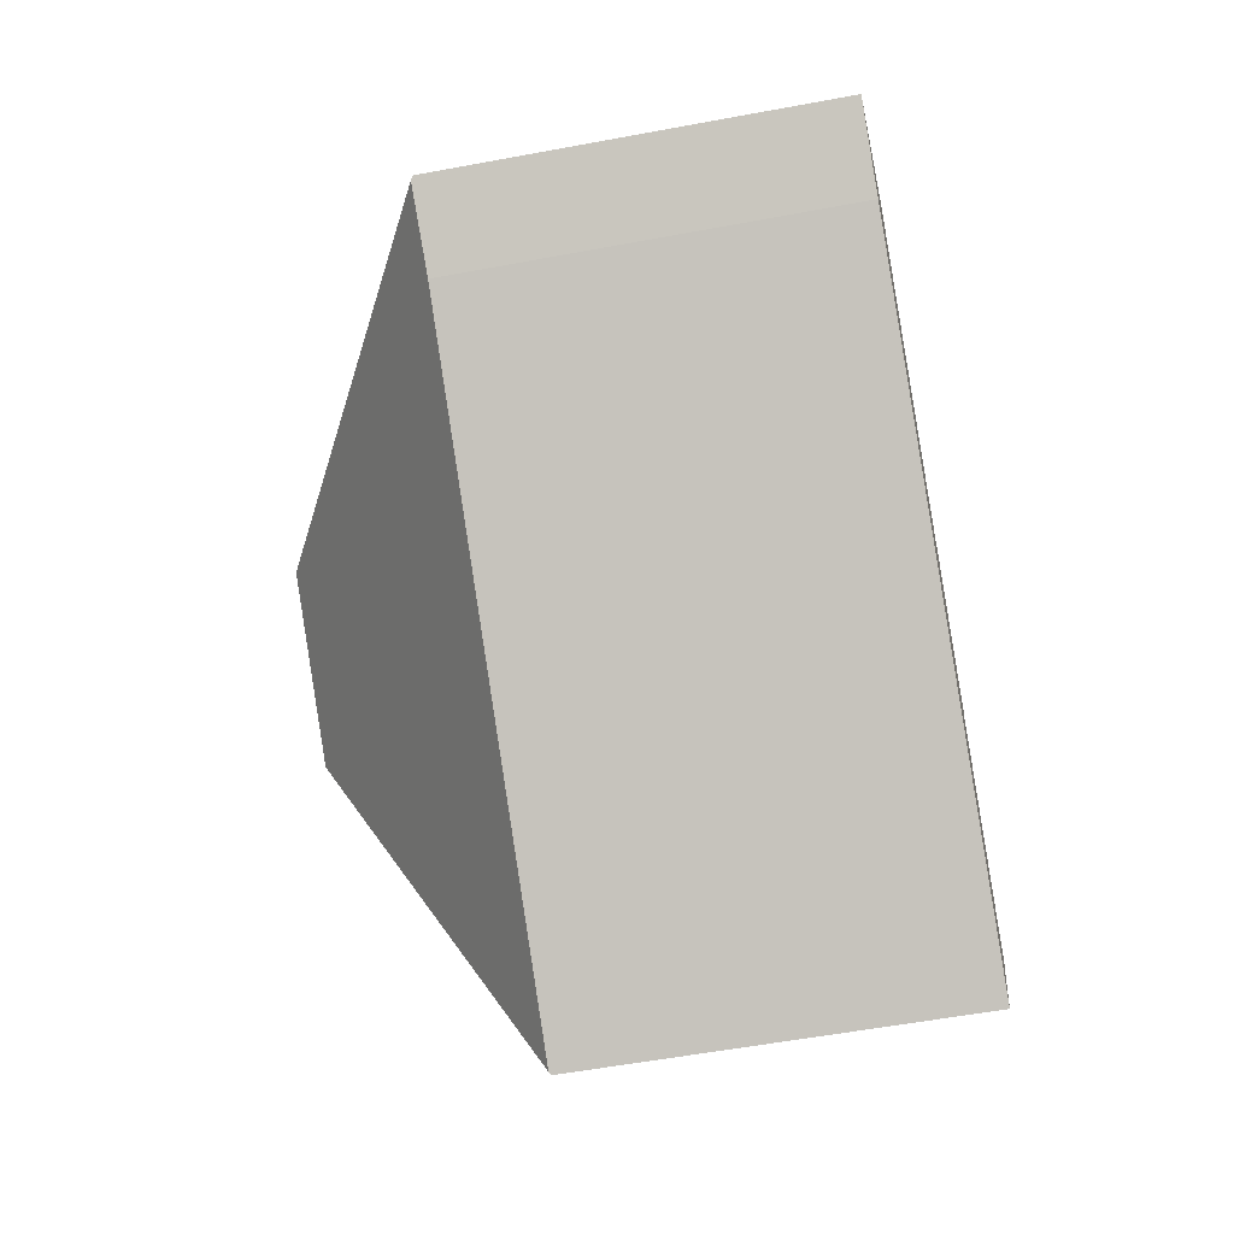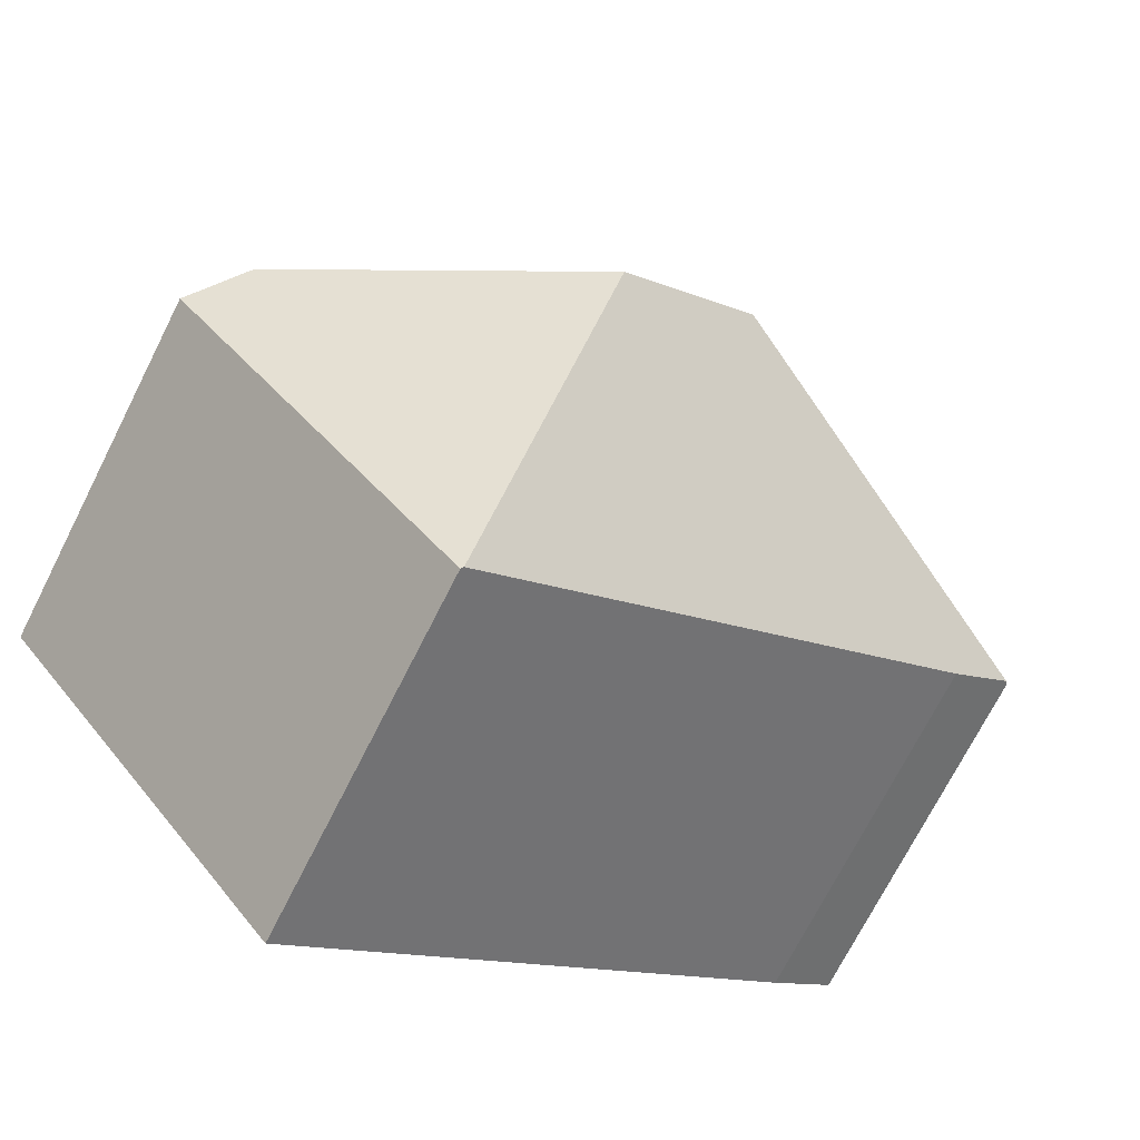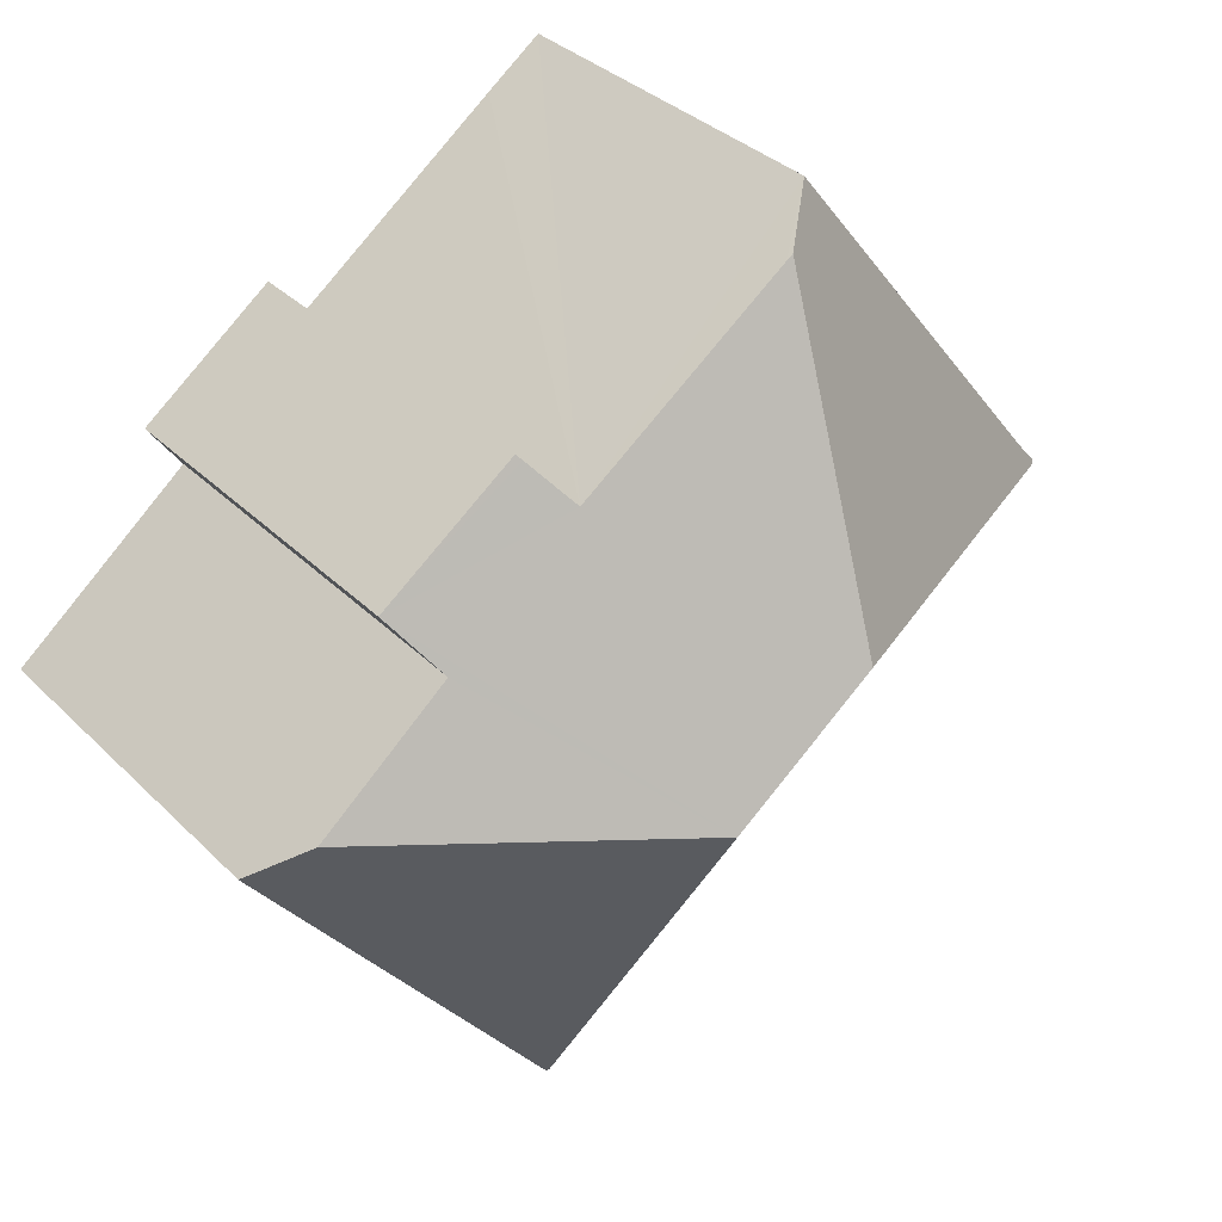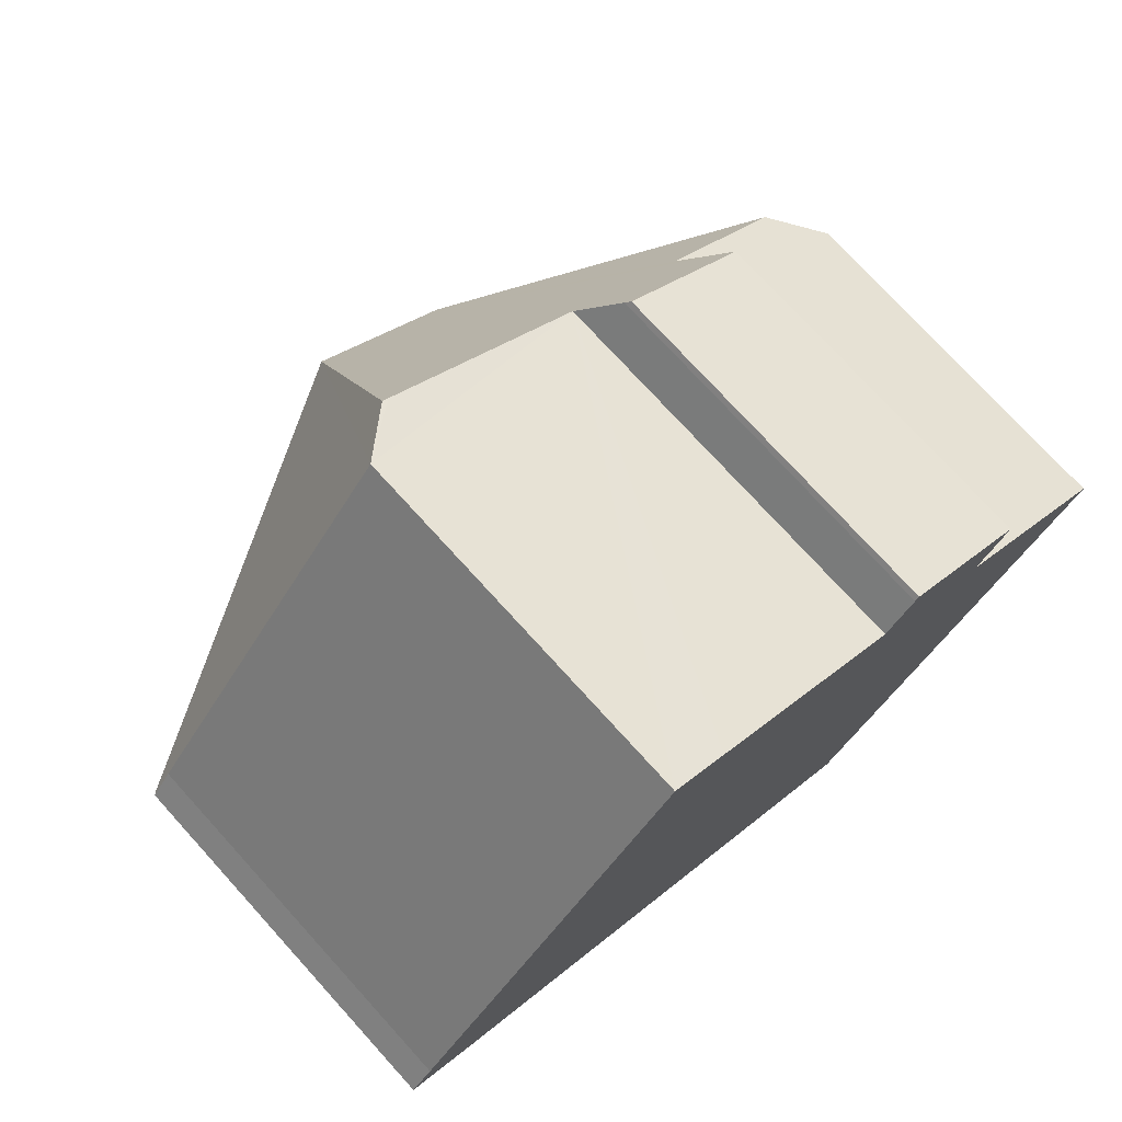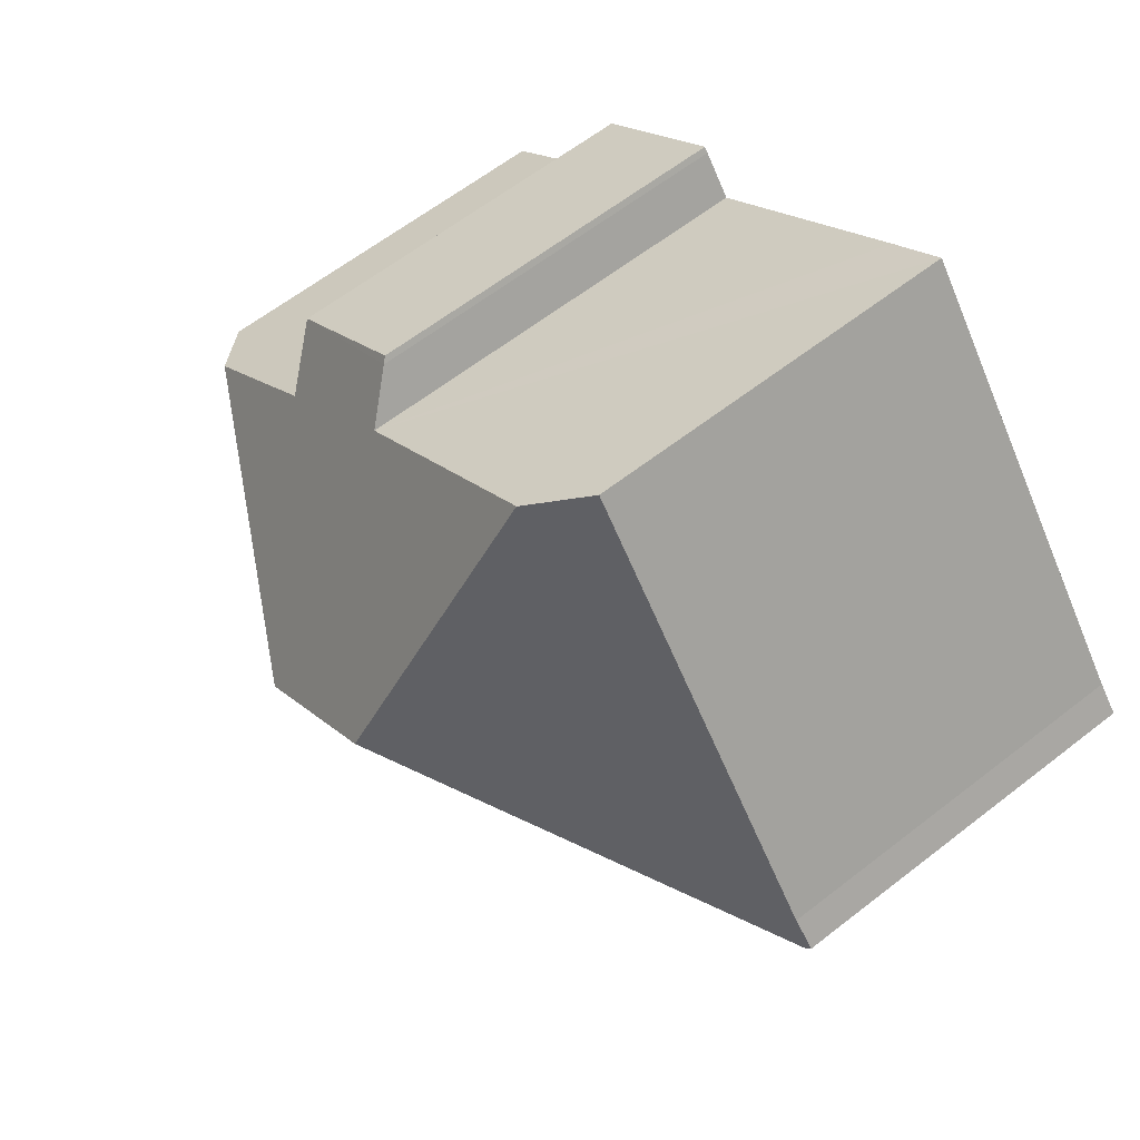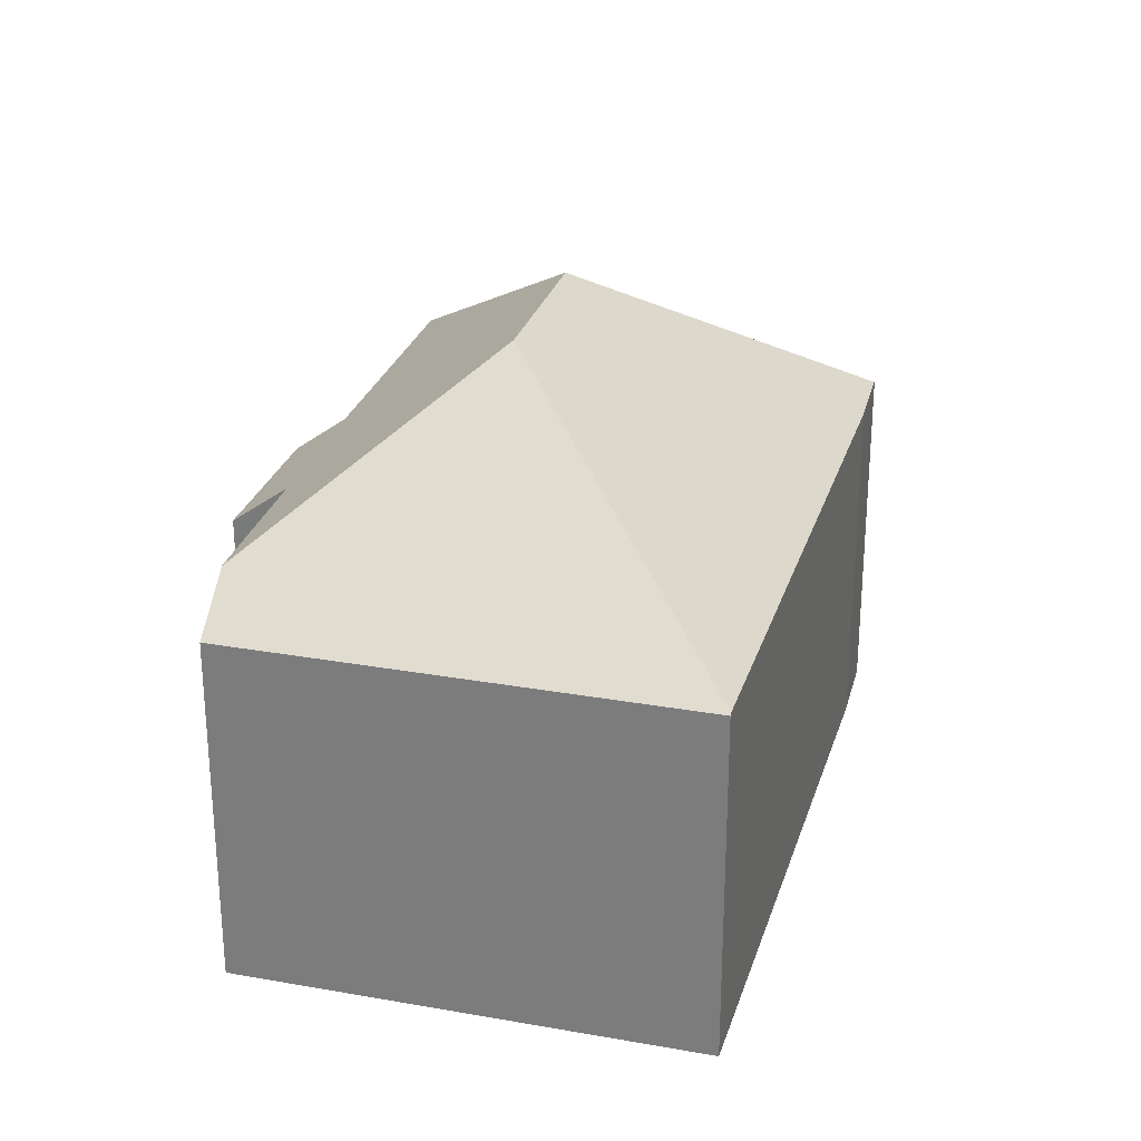
<metadata>
{"format":"obj","ext":"obj","renderer":"f3d","projection":"perspective","resolution":1024,"background":"white","views":[{"elev":-54.5,"azim":-78.7,"up":"+Z"},{"elev":-72.2,"azim":153.1,"up":"+Z"},{"elev":34.4,"azim":142.4,"up":"+Z"},{"elev":74.5,"azim":-42.2,"up":"+Z"},{"elev":61.6,"azim":-128.5,"up":"+Z"},{"elev":28.0,"azim":143.4,"up":"+Y"}]}
</metadata>
<code>
v  0.412 6.94 0.478
v  0.053 6.971 -0.044
v  0 6.92 4.237e-16
v  7.353 10.81 0.849
v  5.721 6.917 7.256
v  6.653 7.776 6.568
v  13.88 6.921 2.427
v  11.26 7.046 4.247
v  11.34 6.956 4.338
v  10.69 7.717 3.54
v  10.02 10.81 -1.214
v  13.23 7.758 1.502
v  15.73 7.806 -0.516
v  6.778 7.773 6.476
v  16.64 6.932 -1.256
v  10.94 6.932 -8.481
v  10.9 6.972 -8.448
v  1.248 6.932 -1.036
v  10.94 5.193e-16 -8.481
v  1.248 6.344e-17 -1.036
v  10.9 5.173e-16 -8.448
v  0 0 0
v  0.053 2.694e-18 -0.044
v  0.412 -2.927e-17 0.478
v  5.721 -4.443e-16 7.256
v  10.69 -2.168e-16 3.54
v  11.26 -2.601e-16 4.247
v  11.34 -2.656e-16 4.338
v  6.778 -3.965e-16 6.476
v  6.653 -4.022e-16 6.568
v  13.88 -1.486e-16 2.427
v  13.23 -9.197e-17 1.502
v  16.64 7.691e-17 -1.256
v  15.73 3.16e-17 -0.516
g defaultobject
f 1 2 3
f 2 1 4
f 4 1 5
f 4 5 6
f 7 8 9
f 8 7 10
f 10 7 4
f 4 7 11
f 11 7 12
f 11 12 13
f 14 4 6
f 4 14 10
f 15 11 13
f 11 15 16
f 11 16 17
f 4 18 2
f 18 4 17
f 17 4 11
f 16 18 17
f 18 16 19
f 18 19 20
f 20 19 21
f 20 2 18
f 2 20 3
f 3 20 22
f 22 20 23
f 3 24 1
f 24 3 22
f 24 5 1
f 5 24 25
f 26 8 10
f 8 26 27
f 27 9 8
f 9 27 28
f 5 14 6
f 14 5 10
f 10 5 25
f 10 25 29
f 10 29 26
f 29 25 30
f 28 7 9
f 7 28 31
f 32 13 12
f 13 32 15
f 15 32 33
f 33 32 34
f 7 32 12
f 32 7 31
f 33 16 15
f 16 33 19
f 28 32 31
f 34 19 33
f 19 34 32
f 19 32 28
f 19 28 27
f 19 27 26
f 19 26 29
f 19 29 30
f 19 30 25
f 19 25 21
f 21 25 24
f 21 24 20
f 20 24 23
f 23 24 22

</code>
